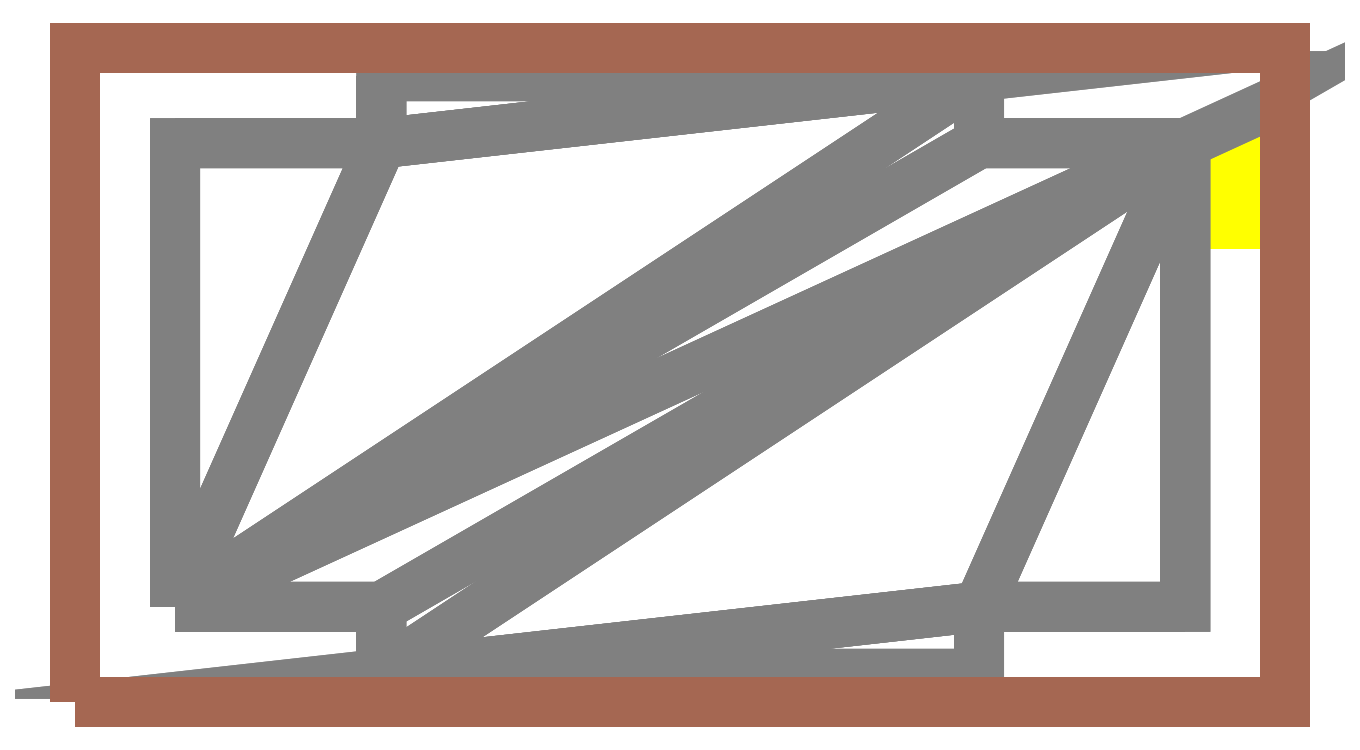
<metadata>
{"format":"dxf","ext":"dxf","renderer":"ezdxf+matplotlib","layout":"modelspace","background":"white","min_lineweight":24,"dpi":150}
</metadata>
<code>
0
SECTION
2
ENTITIES
0
INSERT
8
2
2
TOP_SILKSCREEN_Polygon_31
10
0
20
0
30
0
41
1
42
1
43
1
0
INSERT
8
8
2
TOP_PLACE_BOUND_Polygon_84
10
0
20
0
30
0
41
1
42
1
43
1
0
INSERT
8
23
2
TOP_VALOR_Polygon_102
10
0
20
0
30
0
41
1
42
1
43
1
0
ENDSEC
0
EOF

</code>
